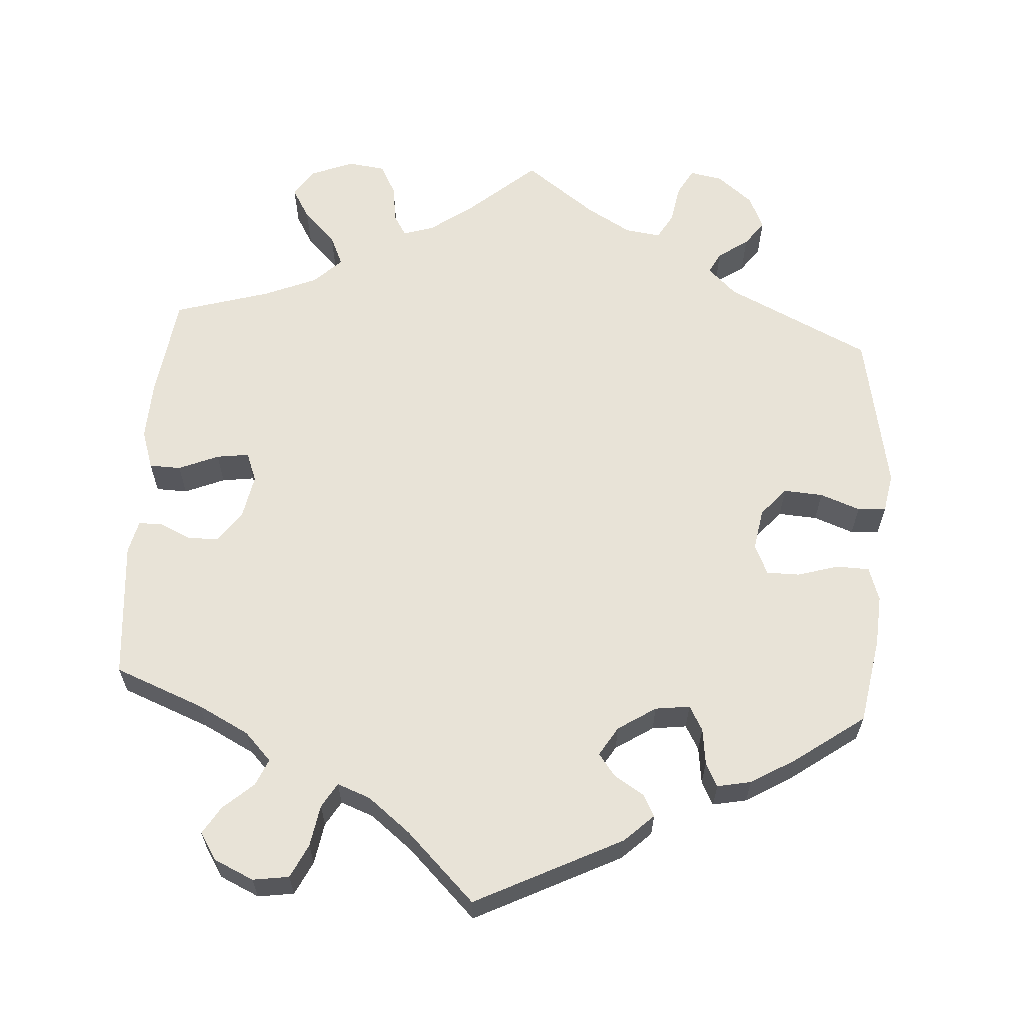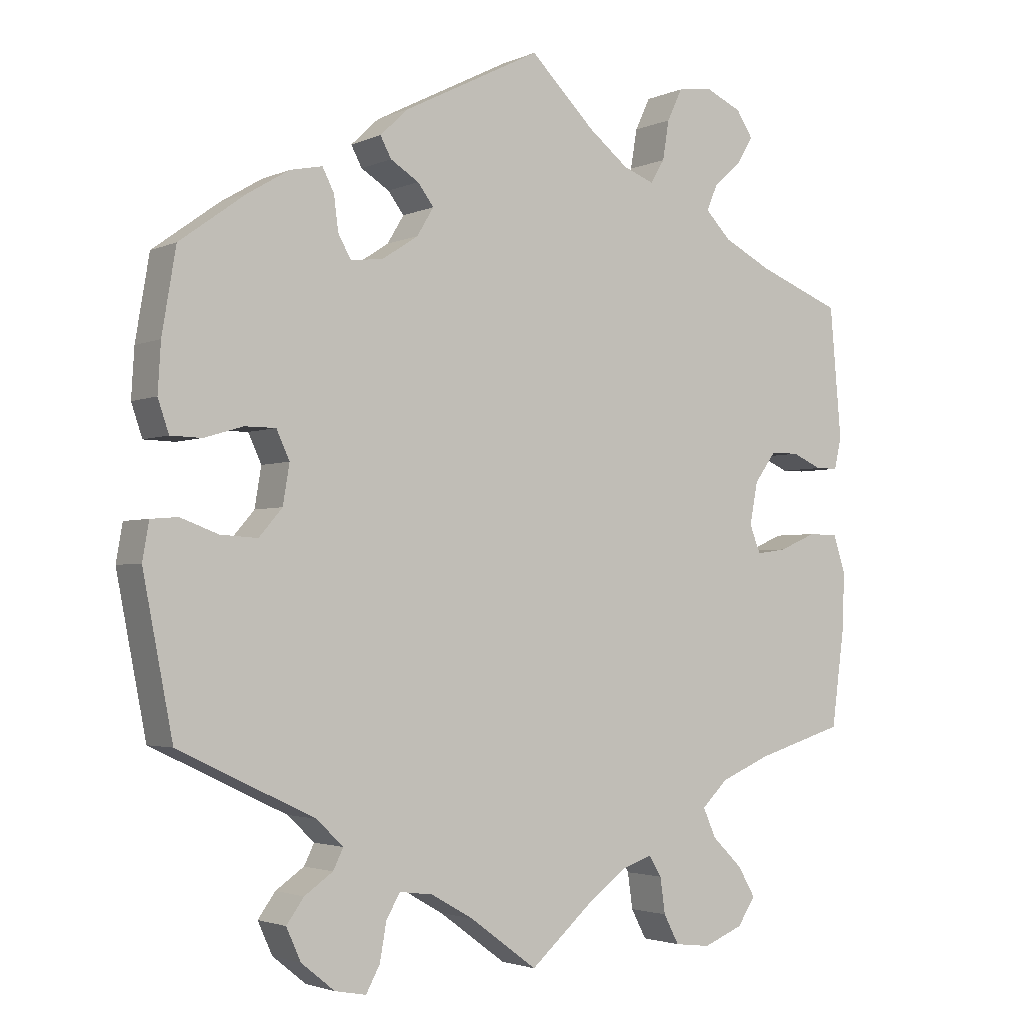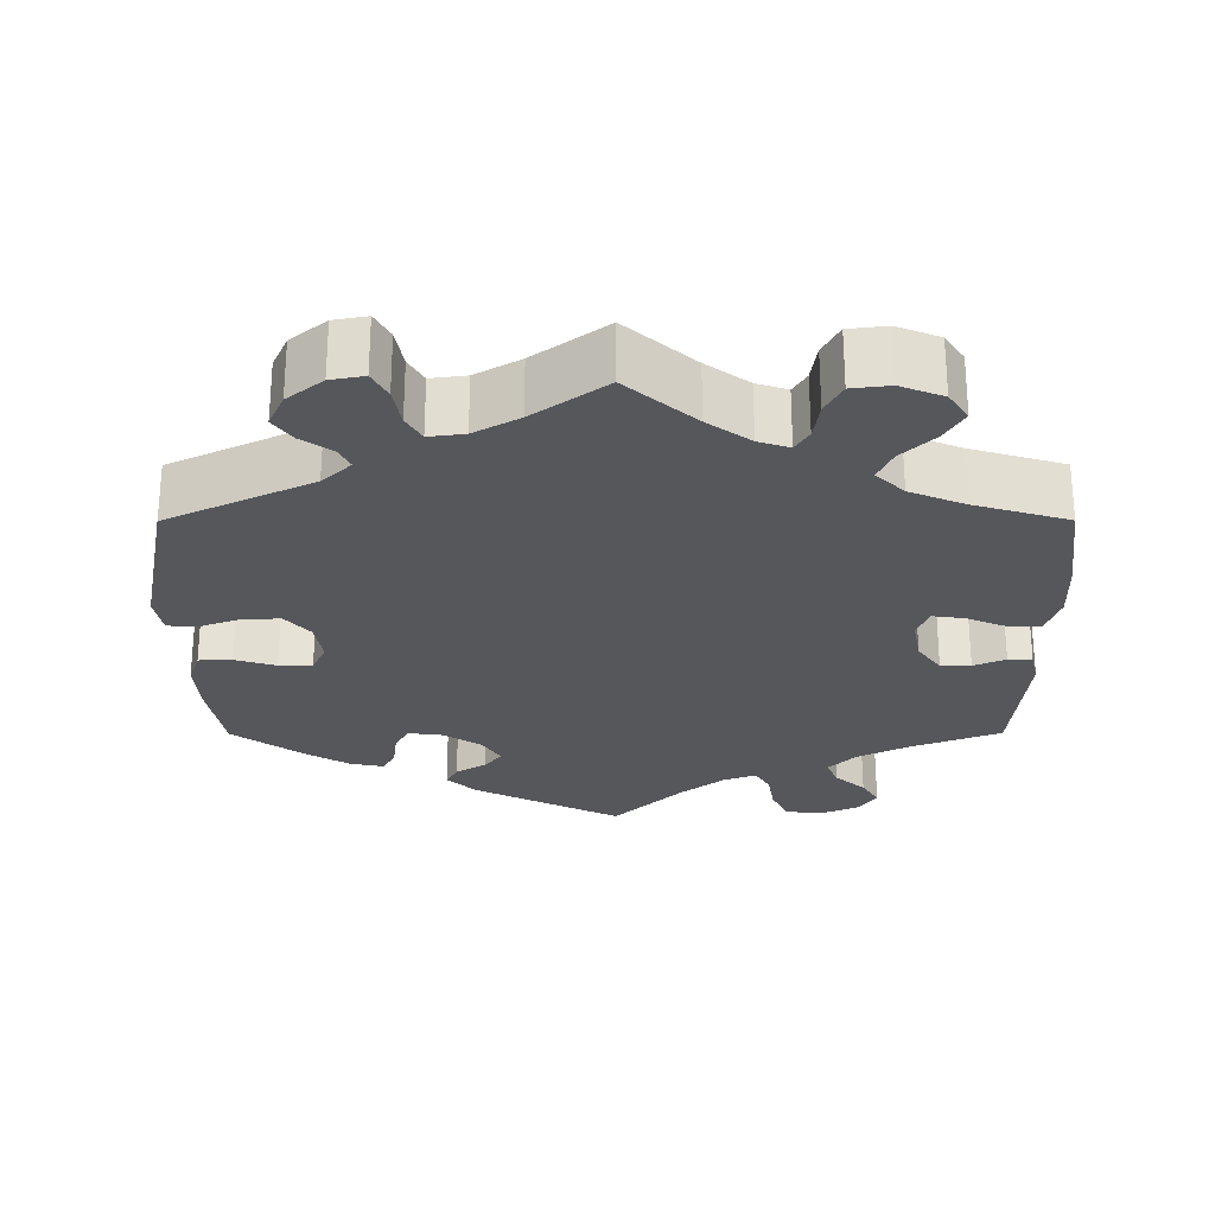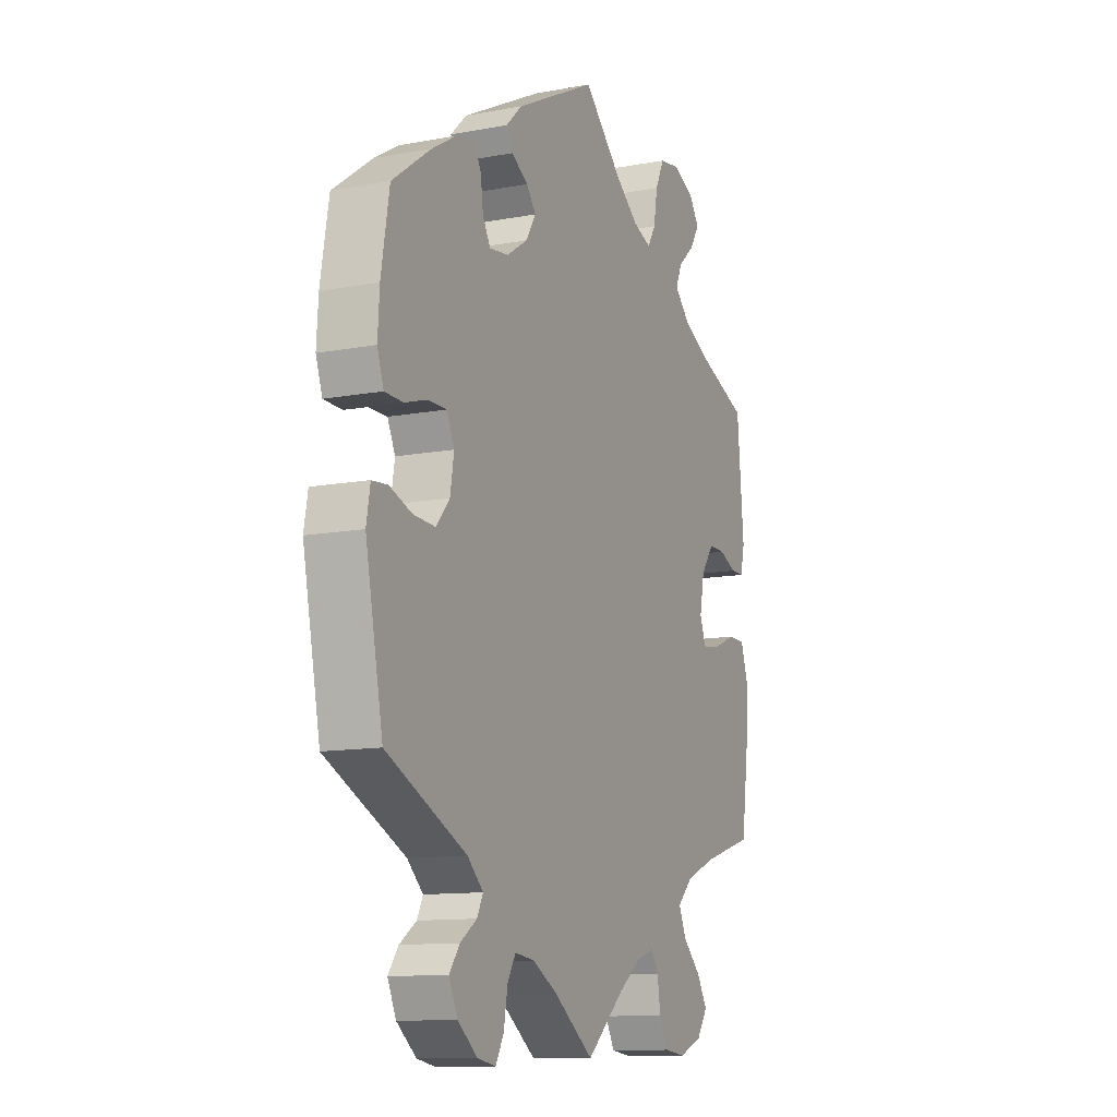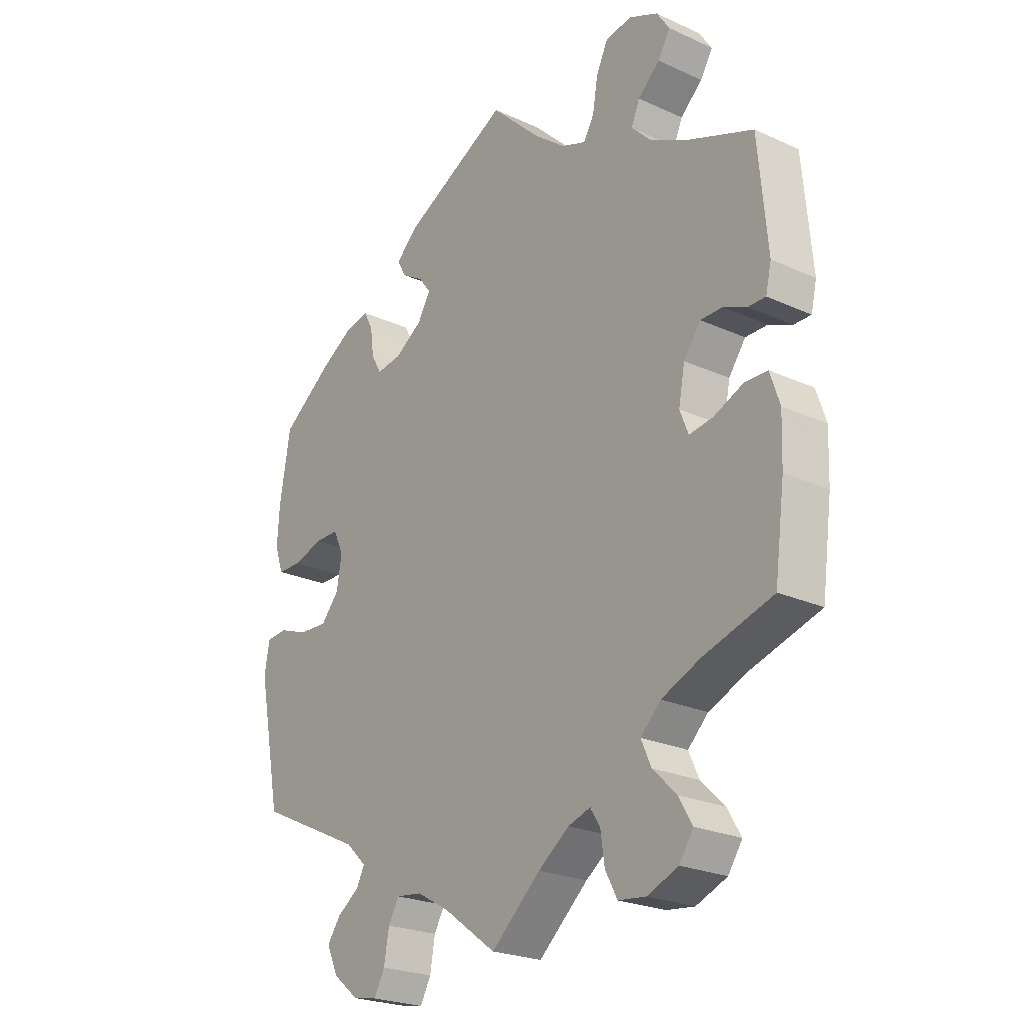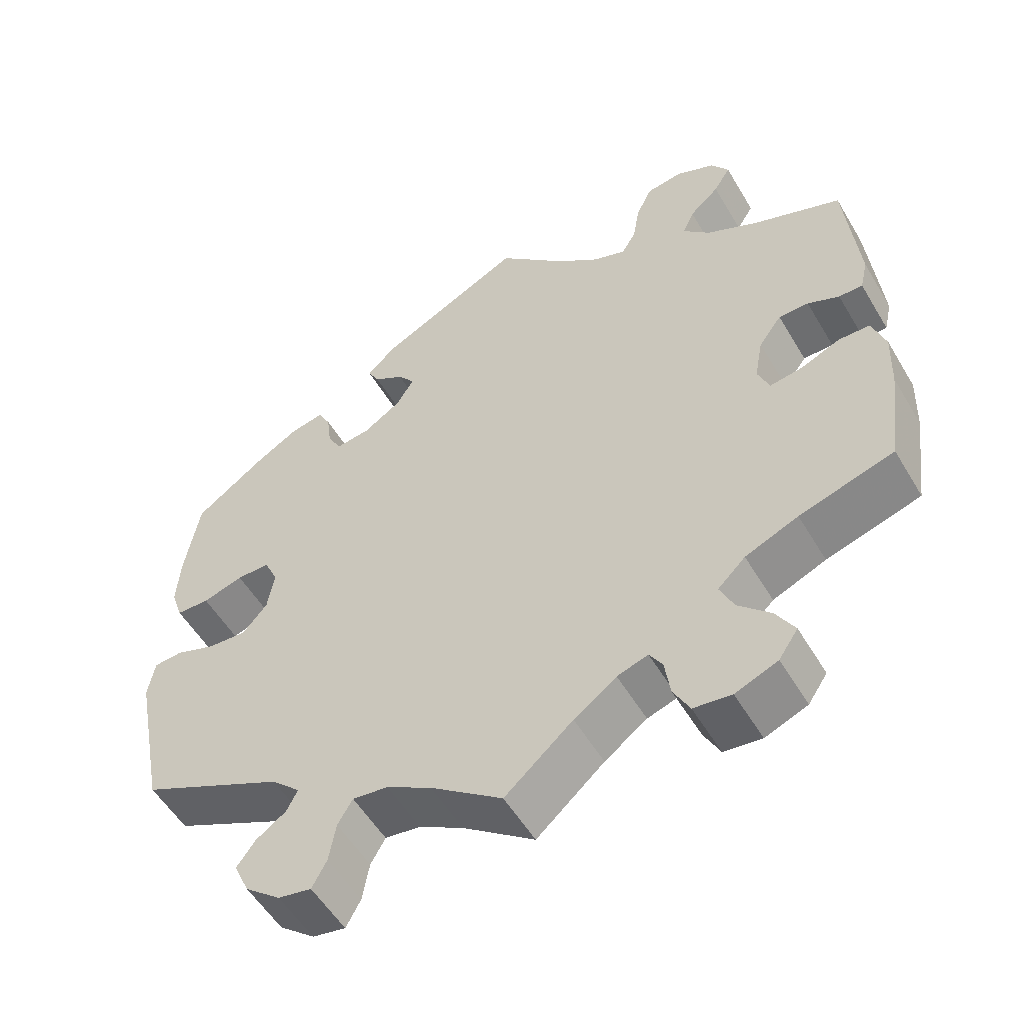
<metadata>
{"format":"obj","ext":"obj","renderer":"f3d","projection":"perspective","resolution":1024,"background":"white","views":[{"elev":62.3,"azim":4.0,"up":"+Y"},{"elev":-2.7,"azim":145.7,"up":"+Z"},{"elev":-26.4,"azim":-179.9,"up":"+Y"},{"elev":-11.7,"azim":114.4,"up":"+Z"},{"elev":-23.9,"azim":-127.2,"up":"+Z"},{"elev":-54.2,"azim":-149.8,"up":"+Z"}]}
</metadata>
<code>
v -0.384 0.07 0.334
v -0.317 0.07 0.368
v -0.282 0.07 0.404
v -0.297 0.07 0.439
v -0.336 0.07 0.474
v -0.358 0.07 0.51
v -0.335 0.07 0.545
v -0.284 0.07 0.568
v -0.237 0.07 0.561
v -0.216 0.07 0.517
v -0.207 0.07 0.463
v -0.188 0.07 0.431
v -0.145 0.07 0.447
v -0.089 0.07 0.491
v 0 0.07 0.578
v 0.19 0.07 0.482
v 0.228 0.07 0.446
v 0.213 0.07 0.418
v 0.174 0.07 0.394
v 0.152 0.07 0.365
v 0.175 0.07 0.327
v 0.224 0.07 0.295
v 0.269 0.07 0.289
v 0.287 0.07 0.321
v 0.293 0.07 0.368
v 0.309 0.07 0.399
v 0.353 0.07 0.39
v 0.41 0.07 0.356
v 0.501 0.07 0.29
v 0.52 0.07 0.177
v 0.524 0.07 0.111
v 0.509 0.07 0.067
v 0.466 0.07 0.066
v 0.413 0.07 0.082
v 0.37 0.07 0.082
v 0.352 0.07 0.043
v 0.361 0.07 -0.011
v 0.393 0.07 -0.048
v 0.444 0.07 -0.045
v 0.496 0.07 -0.026
v 0.533 0.07 -0.029
v 0.542 0.07 -0.08
v 0.501 0.07 -0.289
v 0.314 0.07 -0.378
v 0.277 0.07 -0.413
v 0.291 0.07 -0.441
v 0.33 0.07 -0.468
v 0.354 0.07 -0.501
v 0.334 0.07 -0.545
v 0.288 0.07 -0.582
v 0.245 0.07 -0.59
v 0.226 0.07 -0.555
v 0.217 0.07 -0.504
v 0.198 0.07 -0.471
v 0.152 0.07 -0.477
v 0.094 0.07 -0.51
v 0.001 0.07 -0.578
v -0.087 0.07 -0.501
v -0.142 0.07 -0.461
v -0.182 0.07 -0.448
v -0.199 0.07 -0.476
v -0.206 0.07 -0.525
v -0.227 0.07 -0.565
v -0.276 0.07 -0.571
v -0.331 0.07 -0.549
v -0.356 0.07 -0.512
v -0.332 0.07 -0.471
v -0.29 0.07 -0.43
v -0.272 0.07 -0.39
v -0.308 0.07 -0.355
v -0.377 0.07 -0.326
v -0.5 0.07 -0.289
v -0.518 0.07 -0.156
v -0.521 0.07 -0.077
v -0.504 0.07 -0.026
v -0.463 0.07 -0.025
v -0.411 0.07 -0.047
v -0.369 0.07 -0.053
v -0.354 0.07 -0.015
v -0.365 0.07 0.043
v -0.395 0.07 0.084
v -0.434 0.07 0.084
v -0.475 0.07 0.066
v -0.506 0.07 0.066
v -0.516 0.07 0.109
v -0.5 0.07 0.289
v -0.384 0 0.334
v -0.317 0 0.368
v -0.282 0 0.404
v -0.297 0 0.439
v -0.336 0 0.474
v -0.358 0 0.51
v -0.335 0 0.545
v -0.284 0 0.568
v -0.237 0 0.561
v -0.216 0 0.517
v -0.207 0 0.463
v -0.188 0 0.431
v -0.145 0 0.447
v -0.089 0 0.491
v 0 0 0.578
v 0.19 0 0.482
v 0.228 0 0.446
v 0.213 0 0.418
v 0.174 0 0.394
v 0.152 0 0.365
v 0.175 0 0.327
v 0.224 0 0.295
v 0.269 0 0.289
v 0.287 0 0.321
v 0.293 0 0.368
v 0.309 0 0.399
v 0.353 0 0.39
v 0.41 0 0.356
v 0.501 0 0.29
v 0.52 0 0.177
v 0.524 0 0.111
v 0.509 0 0.067
v 0.466 0 0.066
v 0.413 0 0.082
v 0.37 0 0.082
v 0.352 0 0.043
v 0.361 0 -0.011
v 0.393 0 -0.048
v 0.444 0 -0.045
v 0.496 0 -0.026
v 0.533 0 -0.029
v 0.542 0 -0.08
v 0.501 0 -0.289
v 0.314 0 -0.378
v 0.277 0 -0.413
v 0.291 0 -0.441
v 0.33 0 -0.468
v 0.354 0 -0.501
v 0.334 0 -0.545
v 0.288 0 -0.582
v 0.245 0 -0.59
v 0.226 0 -0.555
v 0.217 0 -0.504
v 0.198 0 -0.471
v 0.152 0 -0.477
v 0.094 0 -0.51
v 0.001 0 -0.578
v -0.087 0 -0.501
v -0.142 0 -0.461
v -0.182 0 -0.448
v -0.199 0 -0.476
v -0.206 0 -0.525
v -0.227 0 -0.565
v -0.276 0 -0.571
v -0.331 0 -0.549
v -0.356 0 -0.512
v -0.332 0 -0.471
v -0.29 0 -0.43
v -0.272 0 -0.39
v -0.308 0 -0.355
v -0.377 0 -0.326
v -0.5 0 -0.289
v -0.518 0 -0.156
v -0.521 0 -0.077
v -0.504 0 -0.026
v -0.463 0 -0.025
v -0.411 0 -0.047
v -0.369 0 -0.053
v -0.354 0 -0.015
v -0.365 0 0.043
v -0.395 0 0.084
v -0.434 0 0.084
v -0.475 0 0.066
v -0.506 0 0.066
v -0.516 0 0.109
v -0.5 0 0.289
f 85 86 1
f 82 83 84 85
f 81 82 85 1
f 80 81 1 2
f 79 80 2 3
f 74 75 76 77
f 74 77 78
f 71 72 73 74
f 70 71 74 78
f 69 70 78 79
f 65 66 67 68
f 65 68 69
f 64 65 69
f 61 62 63 64
f 60 61 64 69
f 59 60 69 79
f 56 57 58
f 55 56 58 59
f 54 55 59 79
f 50 51 52 53
f 50 53 54
f 49 50 54
f 46 47 48 49
f 45 46 49 54
f 44 45 54 79
f 39 40 41 42
f 38 39 42 43
f 37 38 43 44
f 31 32 33 34
f 31 34 35
f 30 31 35
f 29 30 35
f 28 29 35
f 27 28 35 36
f 24 25 26 27
f 23 24 27 36
f 16 17 18 19
f 14 15 16 19
f 13 14 19 20
f 12 13 20 21
f 8 9 10 11
f 8 11 12
f 7 8 12
f 4 5 6 7
f 3 4 7 12
f 22 23 36 37
f 22 37 44 79
f 21 22 79
f 3 12 21 79
f 87 172 171
f 171 170 169 168
f 87 171 168 167
f 88 87 167 166
f 89 88 166 165
f 163 162 161 160
f 164 163 160
f 160 159 158 157
f 164 160 157 156
f 165 164 156 155
f 154 153 152 151
f 155 154 151
f 155 151 150
f 150 149 148 147
f 155 150 147 146
f 165 155 146 145
f 144 143 142
f 145 144 142 141
f 165 145 141 140
f 139 138 137 136
f 140 139 136
f 140 136 135
f 135 134 133 132
f 140 135 132 131
f 165 140 131 130
f 128 127 126 125
f 129 128 125 124
f 130 129 124 123
f 120 119 118 117
f 121 120 117
f 121 117 116
f 121 116 115
f 121 115 114
f 122 121 114 113
f 113 112 111 110
f 122 113 110 109
f 105 104 103 102
f 105 102 101 100
f 106 105 100 99
f 107 106 99 98
f 97 96 95 94
f 98 97 94
f 98 94 93
f 93 92 91 90
f 98 93 90 89
f 123 122 109 108
f 165 130 123 108
f 165 108 107
f 165 107 98 89
f 1 87 88 2
f 2 88 89 3
f 3 89 90 4
f 4 90 91 5
f 5 91 92 6
f 6 92 93 7
f 7 93 94 8
f 8 94 95 9
f 9 95 96 10
f 10 96 97 11
f 11 97 98 12
f 12 98 99 13
f 13 99 100 14
f 14 100 101 15
f 15 101 102 16
f 16 102 103 17
f 17 103 104 18
f 18 104 105 19
f 19 105 106 20
f 20 106 107 21
f 21 107 108 22
f 22 108 109 23
f 23 109 110 24
f 24 110 111 25
f 25 111 112 26
f 26 112 113 27
f 27 113 114 28
f 28 114 115 29
f 29 115 116 30
f 30 116 117 31
f 31 117 118 32
f 32 118 119 33
f 33 119 120 34
f 34 120 121 35
f 35 121 122 36
f 36 122 123 37
f 37 123 124 38
f 38 124 125 39
f 39 125 126 40
f 40 126 127 41
f 41 127 128 42
f 42 128 129 43
f 43 129 130 44
f 44 130 131 45
f 45 131 132 46
f 46 132 133 47
f 47 133 134 48
f 48 134 135 49
f 49 135 136 50
f 50 136 137 51
f 51 137 138 52
f 52 138 139 53
f 53 139 140 54
f 54 140 141 55
f 55 141 142 56
f 56 142 143 57
f 57 143 144 58
f 58 144 145 59
f 59 145 146 60
f 60 146 147 61
f 61 147 148 62
f 62 148 149 63
f 63 149 150 64
f 64 150 151 65
f 65 151 152 66
f 66 152 153 67
f 67 153 154 68
f 68 154 155 69
f 69 155 156 70
f 70 156 157 71
f 71 157 158 72
f 72 158 159 73
f 73 159 160 74
f 74 160 161 75
f 75 161 162 76
f 76 162 163 77
f 77 163 164 78
f 78 164 165 79
f 79 165 166 80
f 80 166 167 81
f 81 167 168 82
f 82 168 169 83
f 83 169 170 84
f 84 170 171 85
f 85 171 172 86
f 86 172 87 1

</code>
